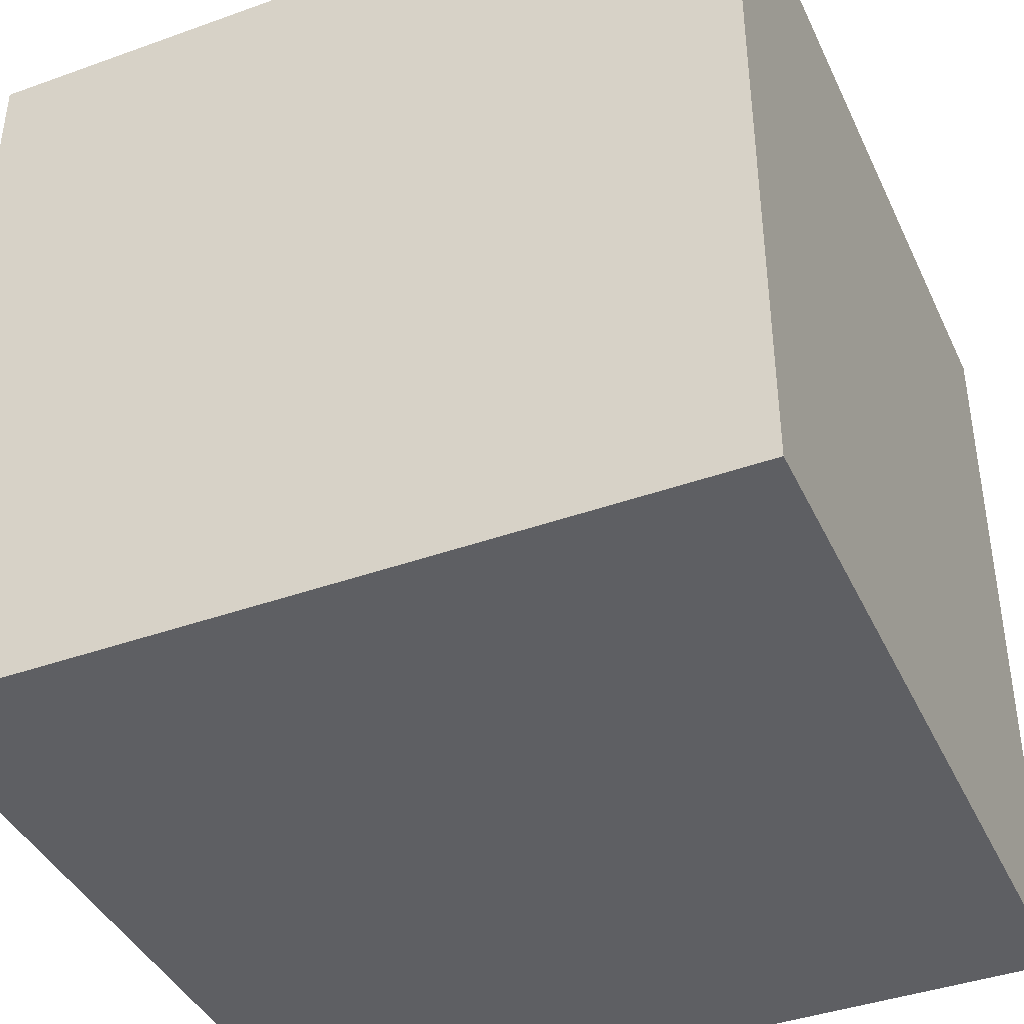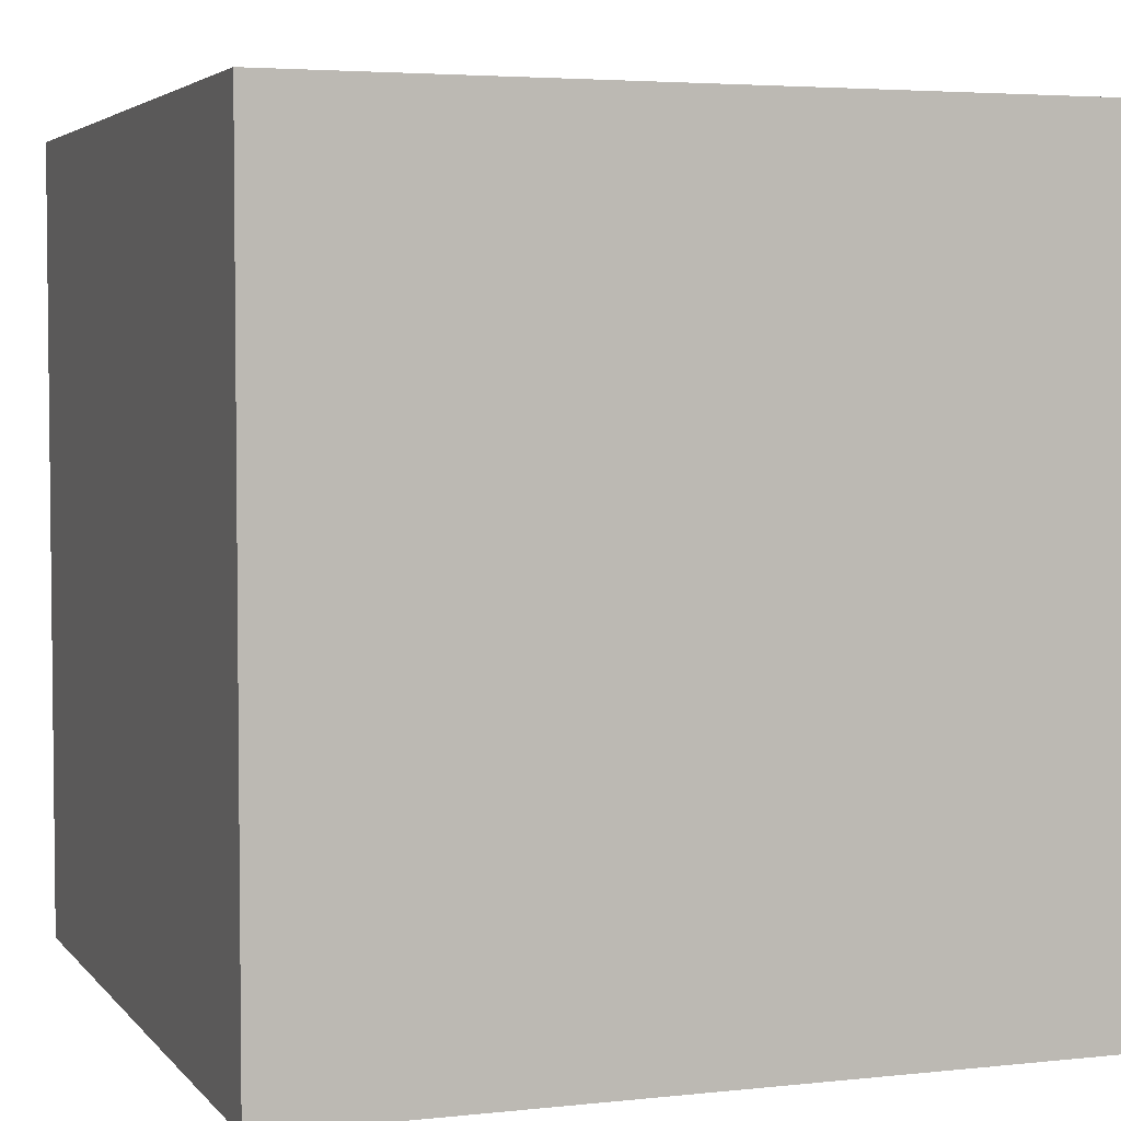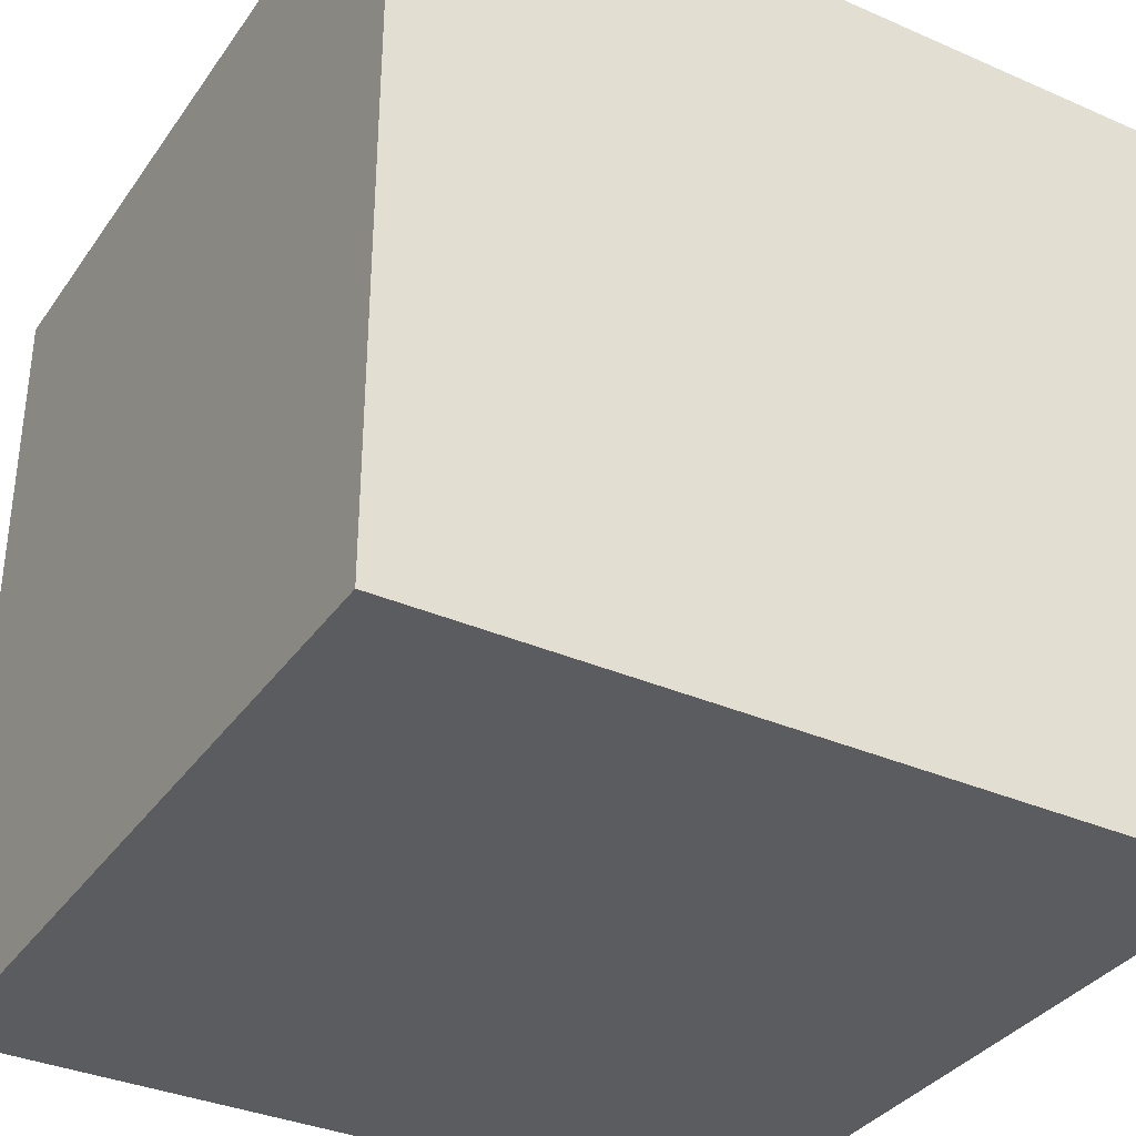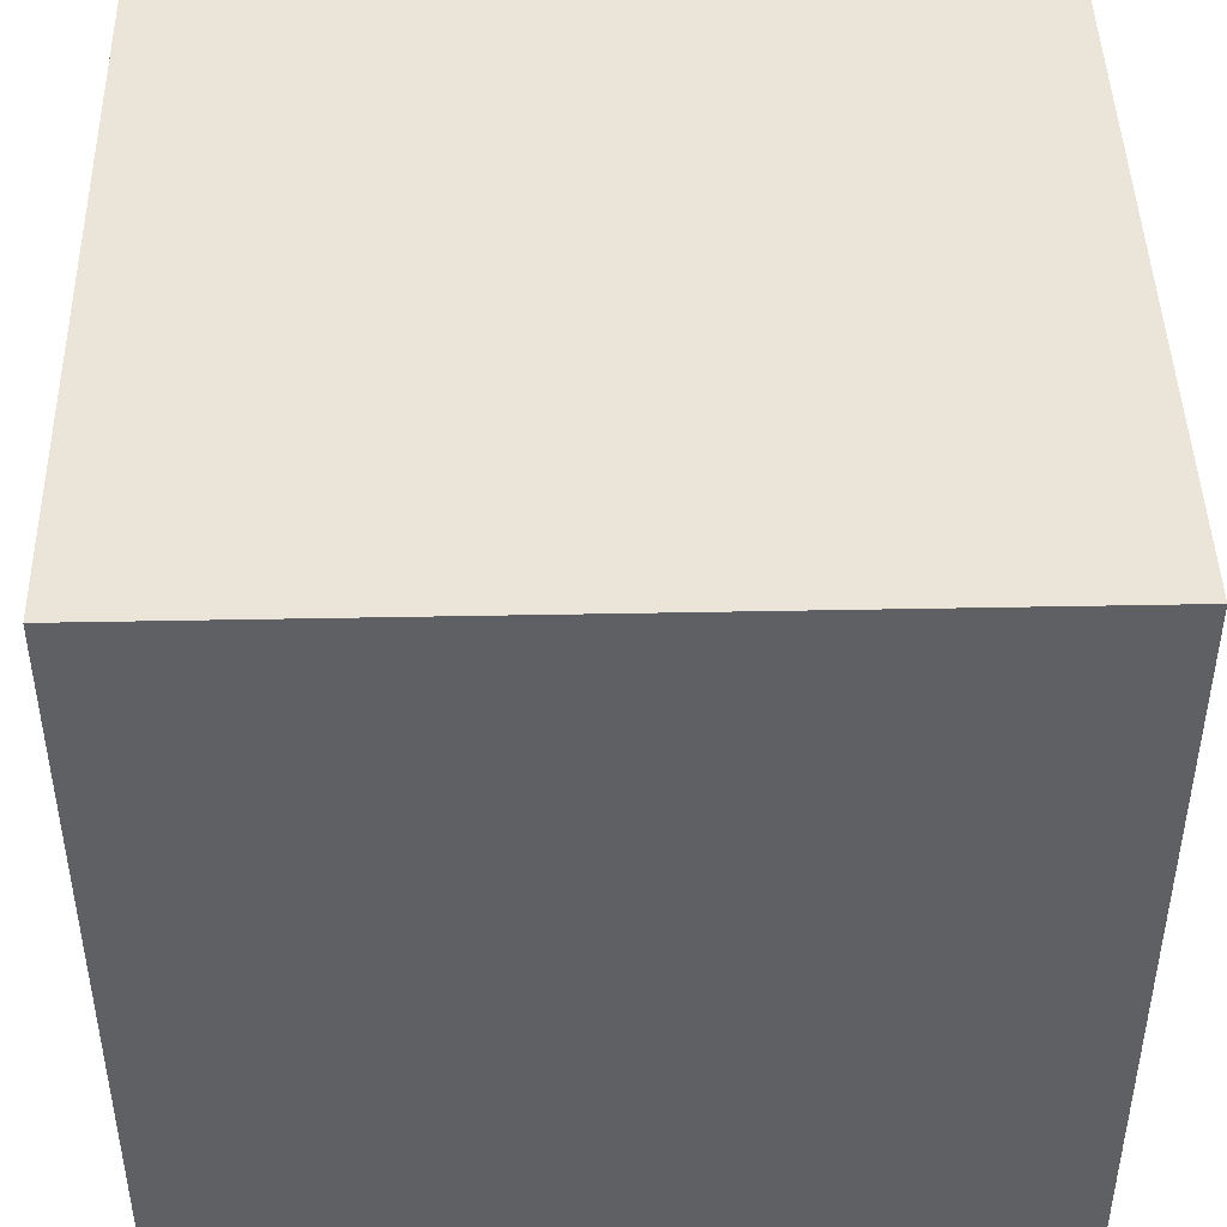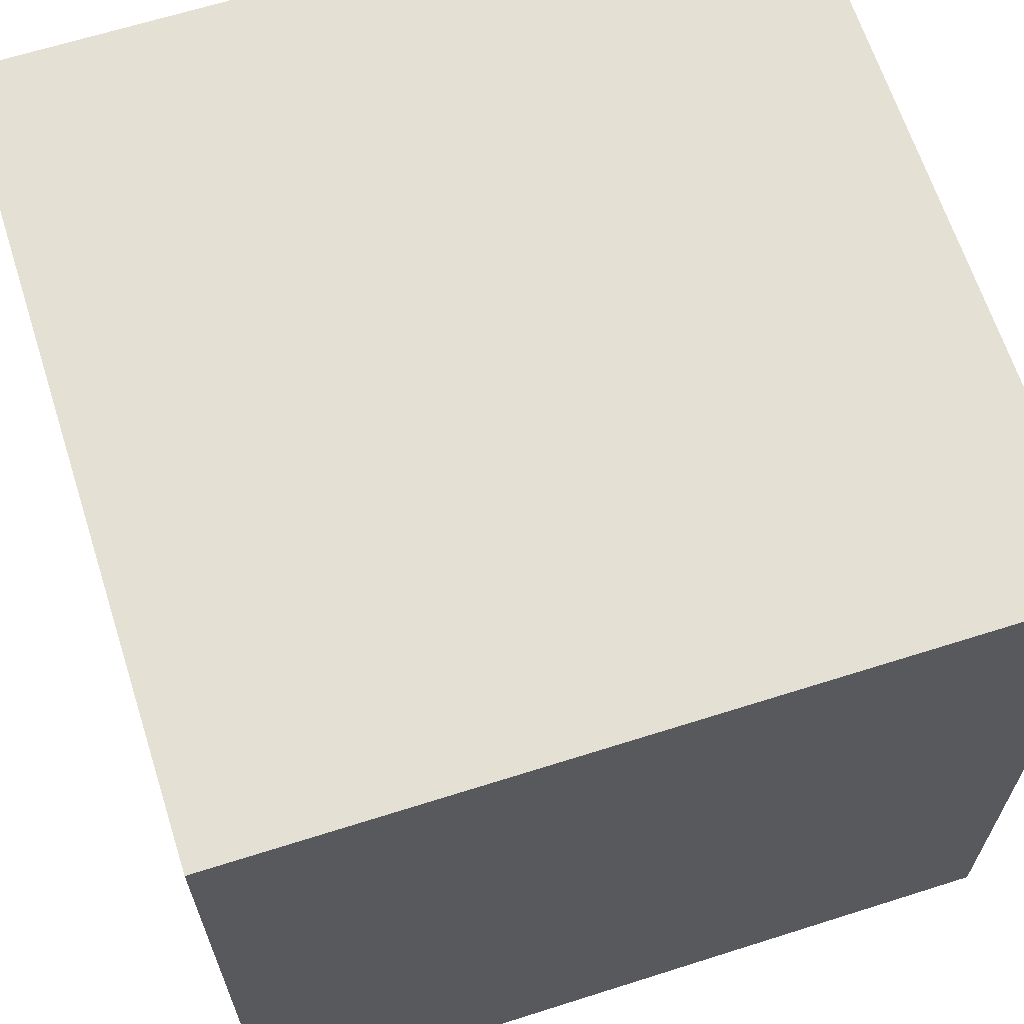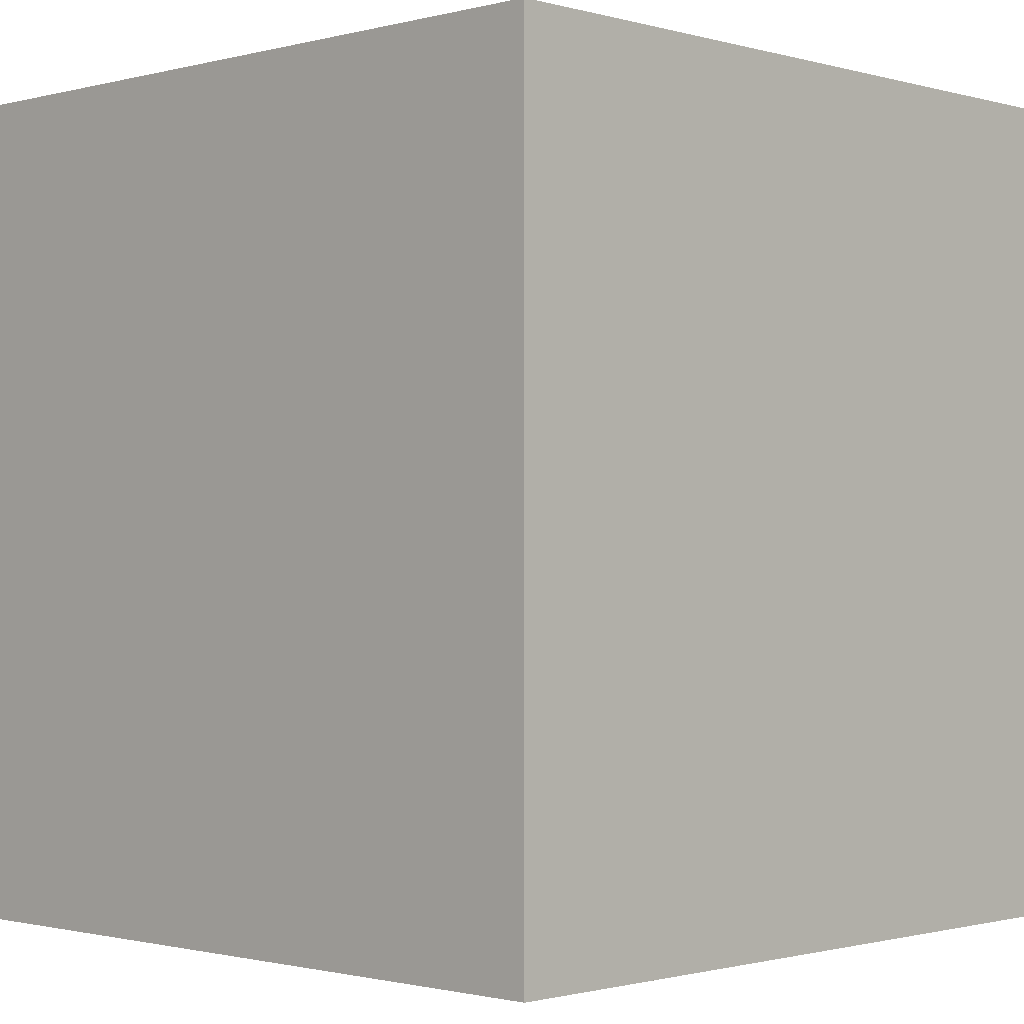
<metadata>
{"format":"obj","ext":"obj","renderer":"f3d","projection":"perspective","resolution":1024,"background":"white","views":[{"elev":-40.9,"azim":23.6,"up":"+Z"},{"elev":4.0,"azim":70.2,"up":"+Y"},{"elev":-35.0,"azim":149.8,"up":"+Z"},{"elev":45.0,"azim":-91.3,"up":"+Z"},{"elev":65.2,"azim":72.3,"up":"+Y"},{"elev":-1.1,"azim":44.0,"up":"+Y"}]}
</metadata>
<code>
g Elliot_carpet
v -20 0 20
v -20 0 -20
v -20 39 20
v -20 39 -20
v -20 40 20
v -20 40 -20
v 20 0 20
v 20 0 -20
v 20 39 20
v 20 39 -20
v 20 40 20
v 20 40 -20
v -20 0 20
v -20 39 20
v -20 40 20
v 20 0 20
v 20 39 20
v 20 40 20
v -20 0 -20
v -20 39 -20
v -20 40 -20
v 20 0 -20
v 20 39 -20
v 20 40 -20
v -20 0 20
v 20 0 20
v -20 0 -20
v 20 0 -20
v -20 40 20
v 20 40 20
v -2 40 17
v -1 40 17
v -2 40 16
v -1 40 16
v 11 40 16
v 12 40 16
v 11 40 15
v 12 40 15
v -5 40 12
v -4 40 12
v -13 40 11
v -12 40 11
v -5 40 11
v -4 40 11
v -13 40 10
v -12 40 10
v 7 40 10
v 8 40 10
v 7 40 9
v 8 40 9
v 16 40 6
v 17 40 6
v 16 40 5
v 17 40 5
v -10 40 -0
v -9 40 -0
v -15 40 -1
v -14 40 -1
v -10 40 -1
v -9 40 -1
v 7 40 -1
v 8 40 -1
v -15 40 -2
v -14 40 -2
v 7 40 -2
v 8 40 -2
v 17 40 -10
v 18 40 -10
v -11 40 -11
v -10 40 -11
v 17 40 -11
v 18 40 -11
v -11 40 -12
v -10 40 -12
v 3 40 -14
v 4 40 -14
v 3 40 -15
v 4 40 -15
v 5 40 -17
v 6 40 -17
v 5 40 -18
v 6 40 -18
v -20 40 -20
v 20 40 -20
f 3 2 1
f 4 2 3
f 5 4 3
f 6 4 5
f 7 8 9
f 9 8 10
f 9 10 11
f 11 10 12
f 16 14 13
f 17 15 14
f 17 14 16
f 18 15 17
f 19 20 22
f 20 21 23
f 22 20 23
f 23 21 24
f 27 26 25
f 28 26 27
f 29 30 31
f 31 30 32
f 29 31 33
f 31 32 33
f 32 30 34
f 33 32 34
f 34 30 35
f 35 30 36
f 33 34 37
f 34 35 37
f 35 36 37
f 36 30 38
f 37 36 38
f 29 33 39
f 33 37 39
f 37 38 39
f 39 38 40
f 29 39 41
f 41 39 42
f 39 40 43
f 42 39 43
f 40 38 44
f 43 40 44
f 41 42 45
f 29 41 45
f 42 43 46
f 45 42 46
f 43 44 46
f 44 38 47
f 46 44 47
f 47 38 48
f 45 46 49
f 46 47 49
f 47 48 49
f 48 38 50
f 49 48 50
f 38 30 51
f 50 38 51
f 49 50 51
f 51 30 52
f 49 51 53
f 51 52 53
f 52 30 54
f 53 52 54
f 45 49 55
f 49 53 55
f 53 54 55
f 55 54 56
f 29 45 57
f 45 55 57
f 57 55 58
f 55 56 59
f 58 55 59
f 56 54 60
f 59 56 60
f 60 54 61
f 61 54 62
f 57 58 63
f 29 57 63
f 58 59 64
f 63 58 64
f 59 60 64
f 60 61 64
f 61 62 65
f 64 61 65
f 62 54 66
f 65 62 66
f 54 30 67
f 66 54 67
f 65 66 67
f 63 64 67
f 64 65 67
f 67 30 68
f 63 67 69
f 69 67 70
f 67 68 71
f 70 67 71
f 68 30 72
f 71 68 72
f 69 70 73
f 63 69 73
f 70 71 74
f 73 70 74
f 71 72 74
f 73 74 75
f 74 72 75
f 75 72 76
f 73 75 77
f 75 76 77
f 76 72 78
f 77 76 78
f 77 78 79
f 78 72 79
f 79 72 80
f 77 79 81
f 79 80 81
f 80 72 82
f 81 80 82
f 29 63 83
f 63 73 83
f 81 82 83
f 77 81 83
f 73 77 83
f 82 72 84
f 83 82 84
f 72 30 84

</code>
